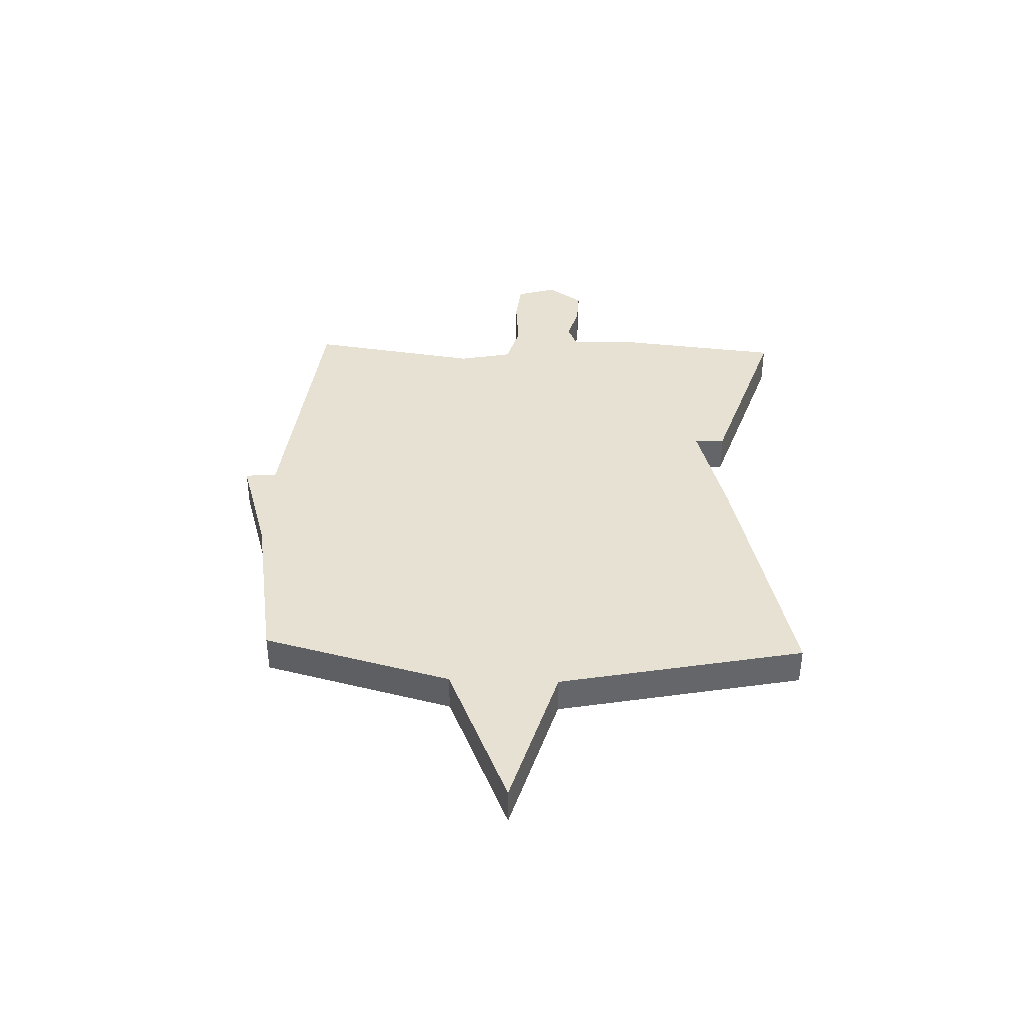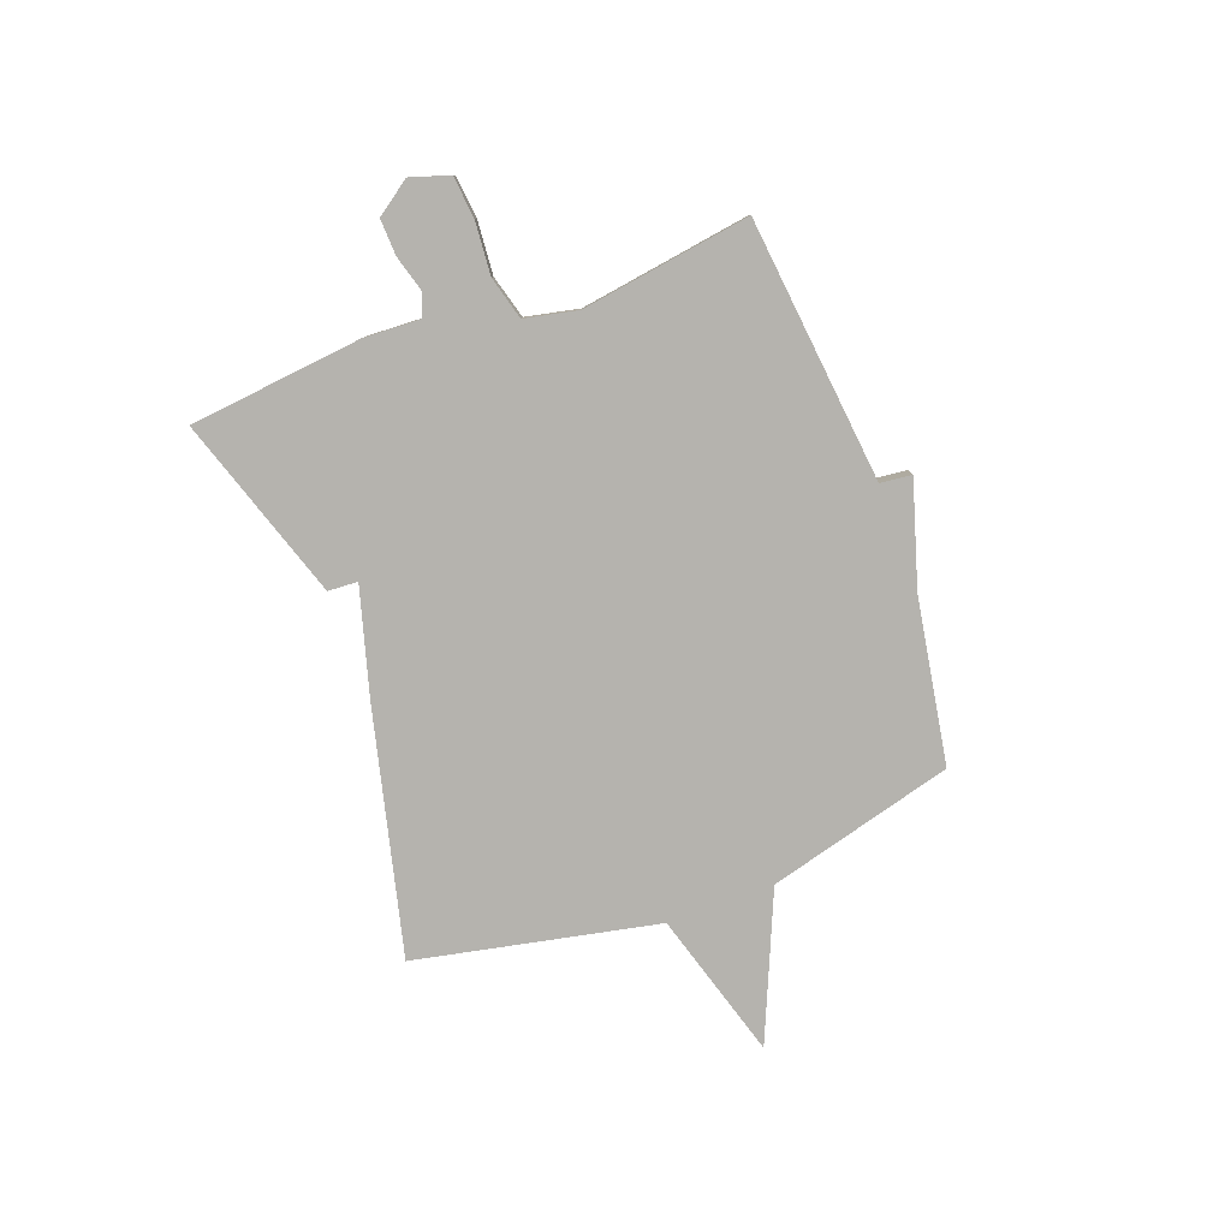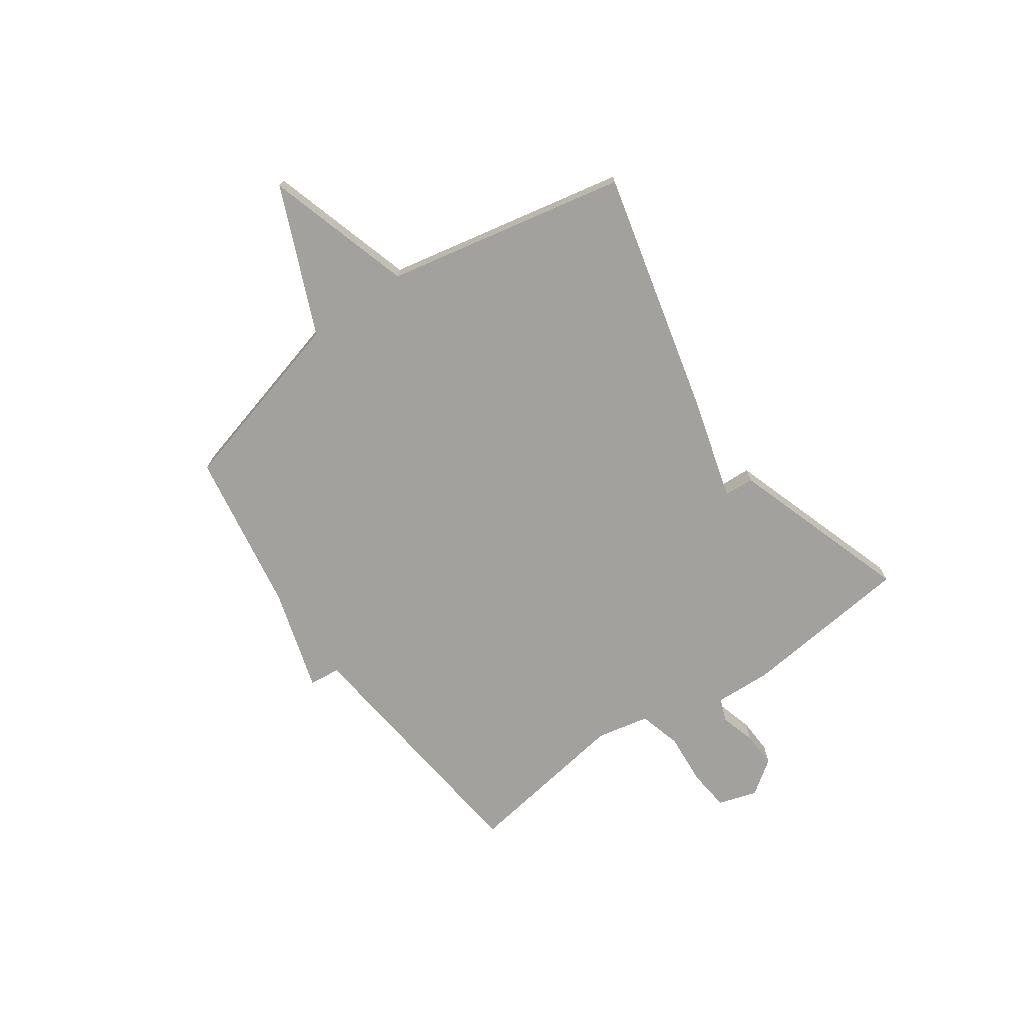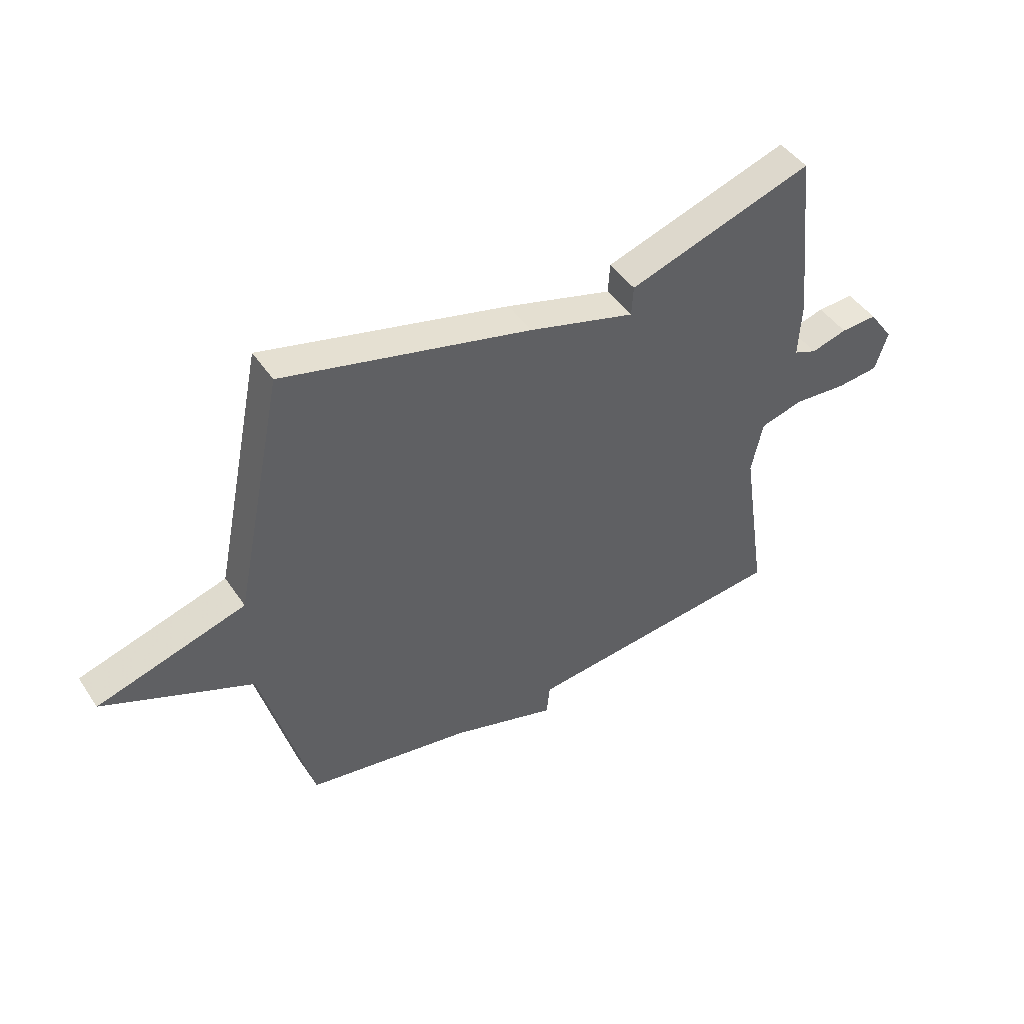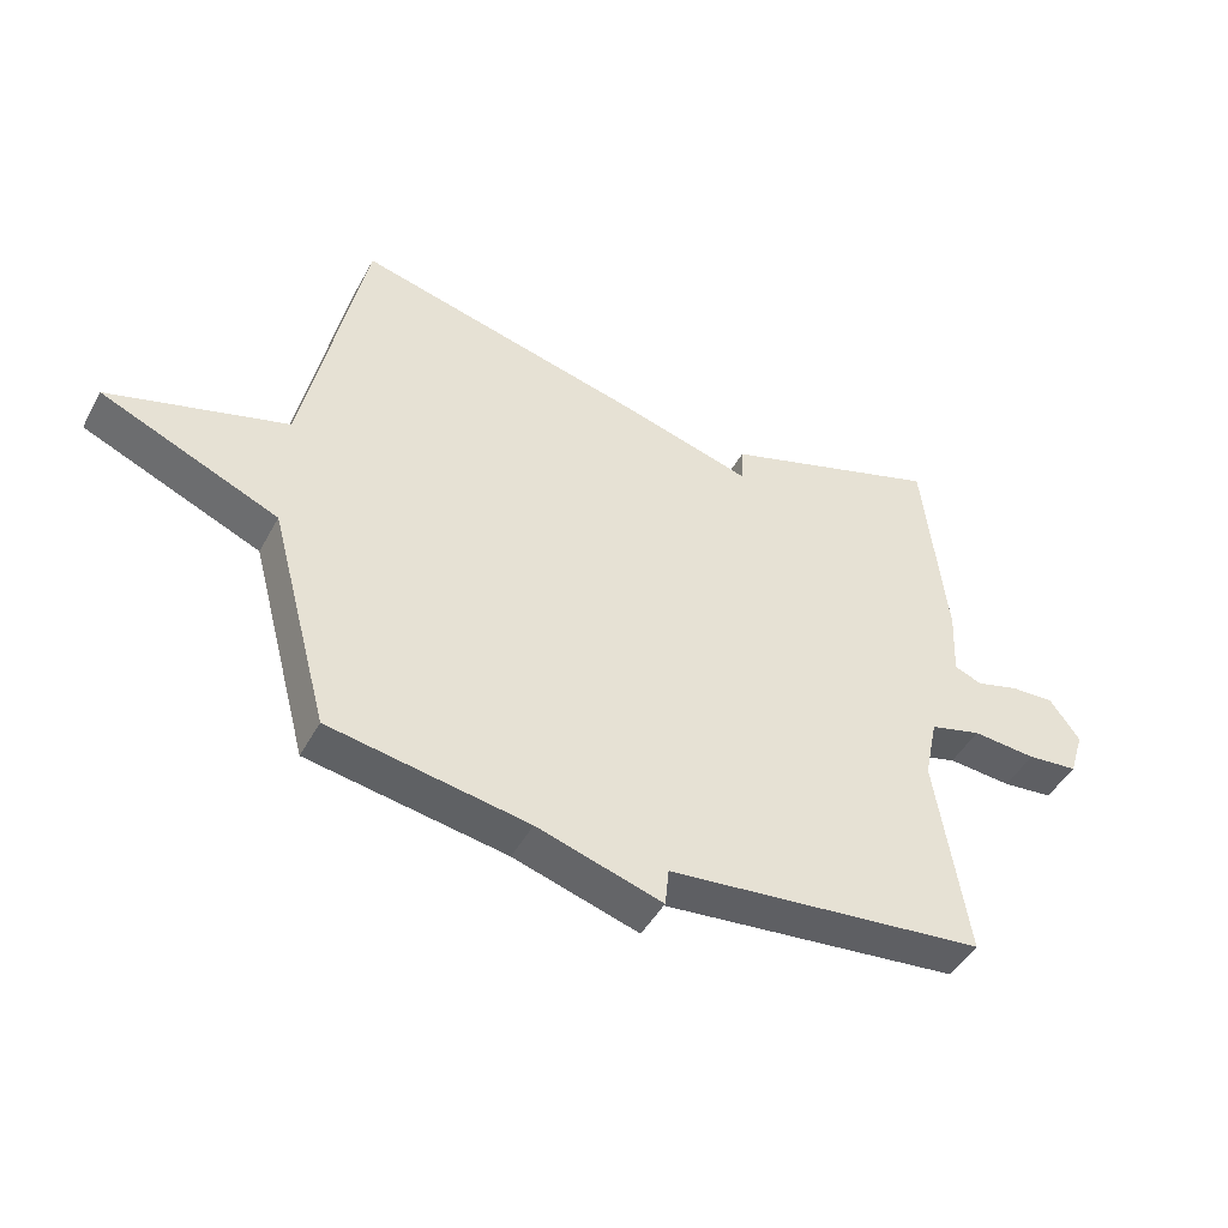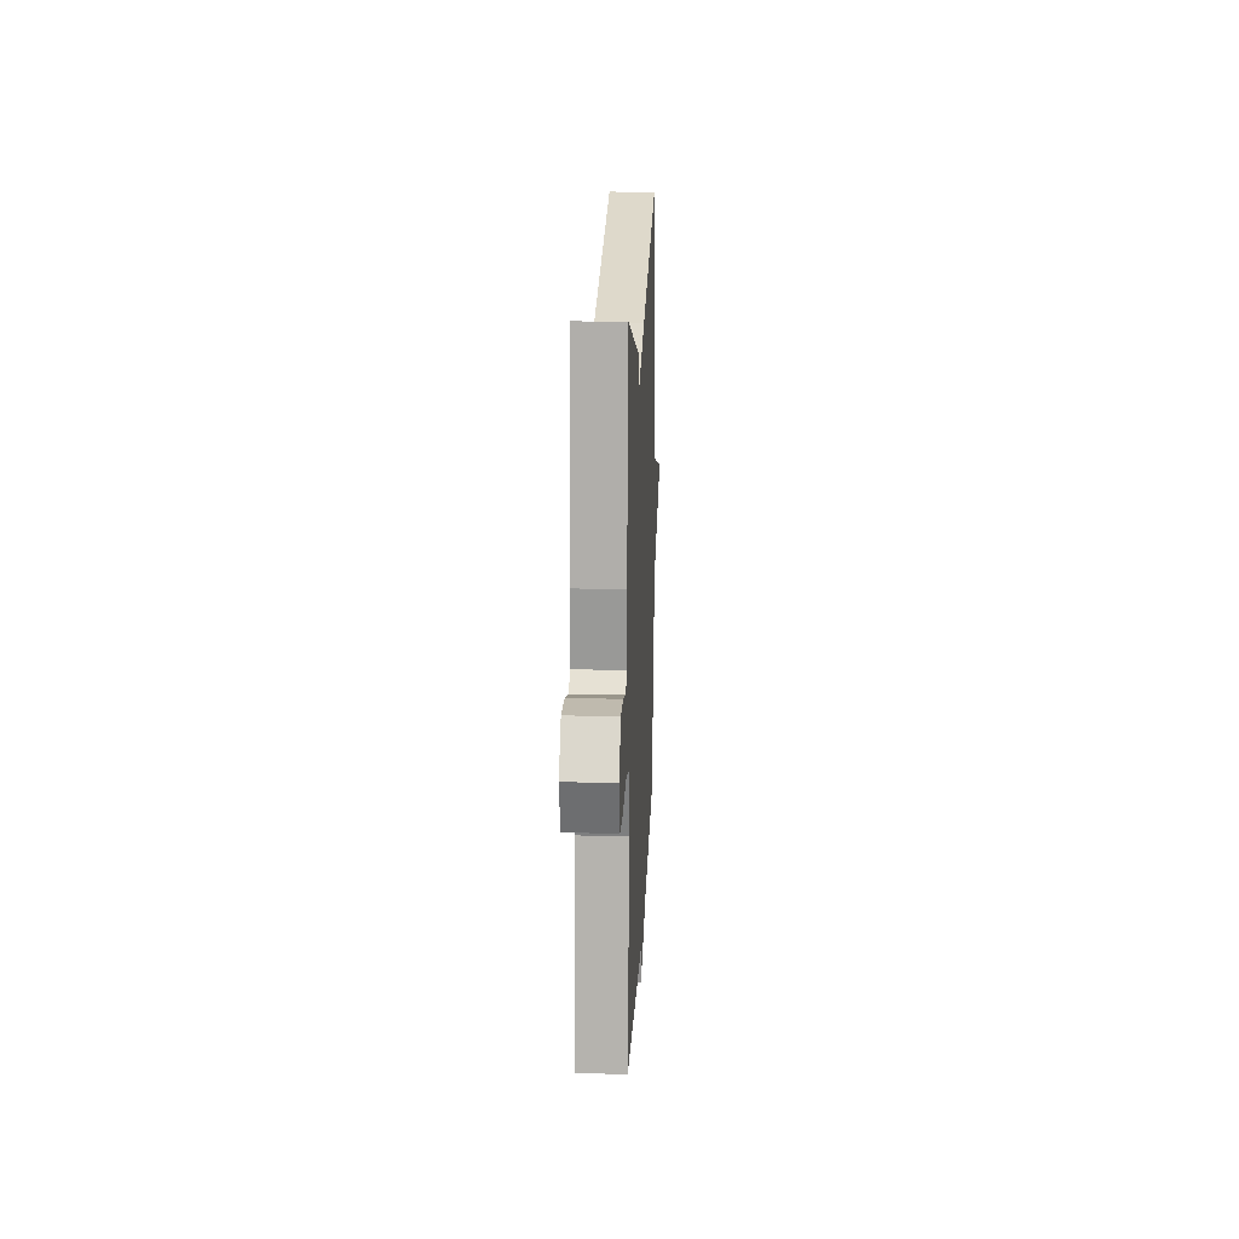
<metadata>
{"format":"obj","ext":"obj","renderer":"f3d","projection":"perspective","resolution":1024,"background":"white","views":[{"elev":38.7,"azim":-88.0,"up":"+Y"},{"elev":-79.9,"azim":110.3,"up":"+Y"},{"elev":-72.0,"azim":-54.8,"up":"+Y"},{"elev":45.7,"azim":-32.0,"up":"+Z"},{"elev":-46.1,"azim":-27.2,"up":"+Z"},{"elev":18.1,"azim":92.5,"up":"+Z"}]}
</metadata>
<code>
v 0.5 0.07 0.5
v 0.535 0.07 0.177
v 0.53 0.07 0.071
v 0.573 0.07 0.054
v 0.64 0.07 0.073
v 0.708 0.07 0.076
v 0.754 0.07 0.011
v 0.731 0.07 -0.062
v 0.652 0.07 -0.07
v 0.553 0.07 -0.062
v 0.473 0.07 -0.084
v 0.452 0.07 -0.183
v 0.5 0.07 -0.5
v 0.007 0.07 -0.552
v 0.001 0.07 -0.611
v -0.193 0.07 -0.552
v -0.5 0.07 -0.5
v -0.593 0.07 -0.152
v -0.868 0.07 -0.034
v -0.593 0.07 0.048
v -0.5 0.07 0.5
v -0.042 0.07 0.387
v 0.155 0.07 0.331
v 0.158 0.07 0.387
v 0.5 0 0.5
v 0.535 0 0.177
v 0.53 0 0.071
v 0.573 0 0.054
v 0.64 0 0.073
v 0.708 0 0.076
v 0.754 0 0.011
v 0.731 0 -0.062
v 0.652 0 -0.07
v 0.553 0 -0.062
v 0.473 0 -0.084
v 0.452 0 -0.183
v 0.5 0 -0.5
v 0.007 0 -0.552
v 0.001 0 -0.611
v -0.193 0 -0.552
v -0.5 0 -0.5
v -0.593 0 -0.152
v -0.868 0 -0.034
v -0.593 0 0.048
v -0.5 0 0.5
v -0.042 0 0.387
v 0.155 0 0.331
v 0.158 0 0.387
f 1 2 3
f 24 1 3
f 23 24 3
f 22 23 3
f 21 22 3
f 20 21 3
f 20 3 4
f 19 20 4
f 18 19 4
f 16 17 18 4
f 14 15 16
f 12 13 14 16
f 11 12 16
f 11 16 4 5
f 5 6 7
f 11 5 7
f 10 11 7
f 7 8 9 10
f 27 26 25
f 27 25 48
f 27 48 47
f 27 47 46
f 27 46 45
f 27 45 44
f 28 27 44
f 28 44 43
f 28 43 42
f 28 42 41 40
f 40 39 38
f 40 38 37 36
f 40 36 35
f 29 28 40 35
f 31 30 29
f 31 29 35
f 31 35 34
f 34 33 32 31
f 1 25 26 2
f 2 26 27 3
f 3 27 28 4
f 4 28 29 5
f 5 29 30 6
f 6 30 31 7
f 7 31 32 8
f 8 32 33 9
f 9 33 34 10
f 10 34 35 11
f 11 35 36 12
f 12 36 37 13
f 13 37 38 14
f 14 38 39 15
f 15 39 40 16
f 16 40 41 17
f 17 41 42 18
f 18 42 43 19
f 19 43 44 20
f 20 44 45 21
f 21 45 46 22
f 22 46 47 23
f 23 47 48 24
f 24 48 25 1

</code>
